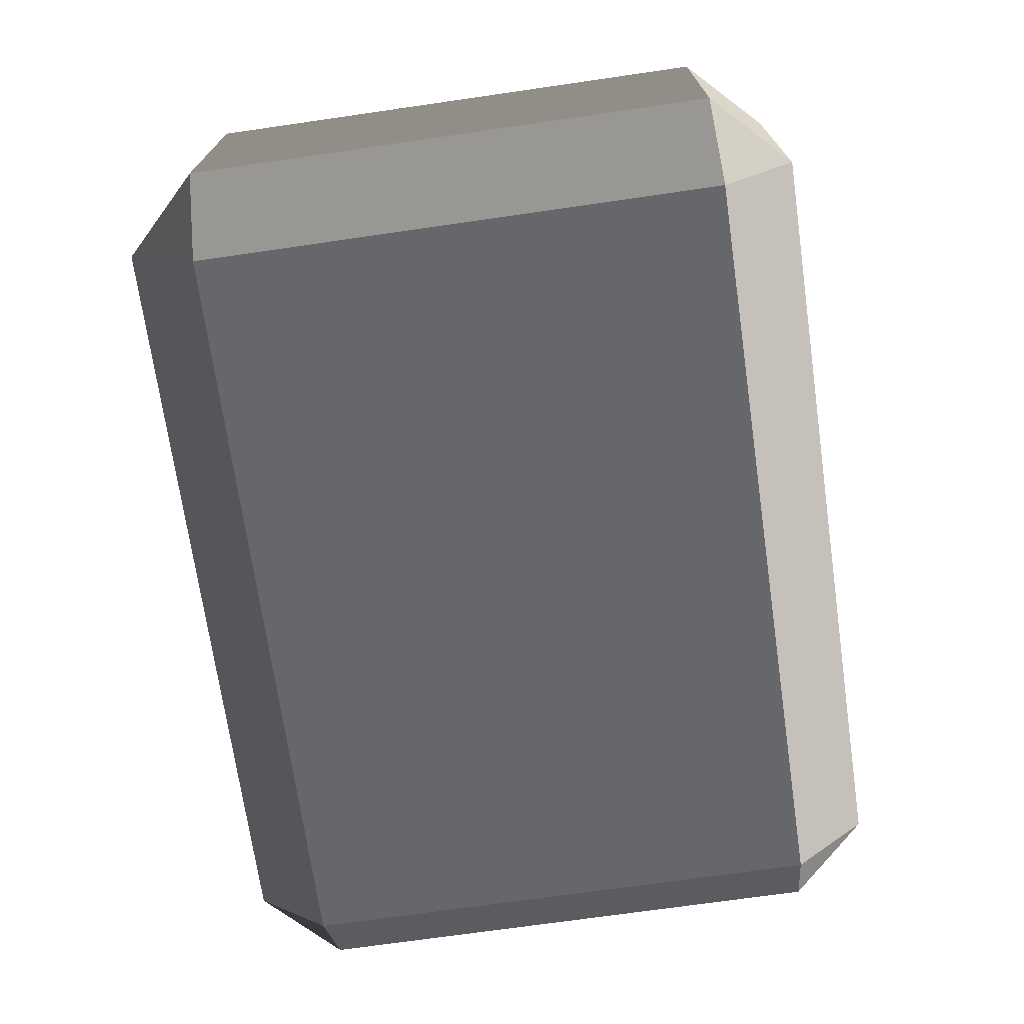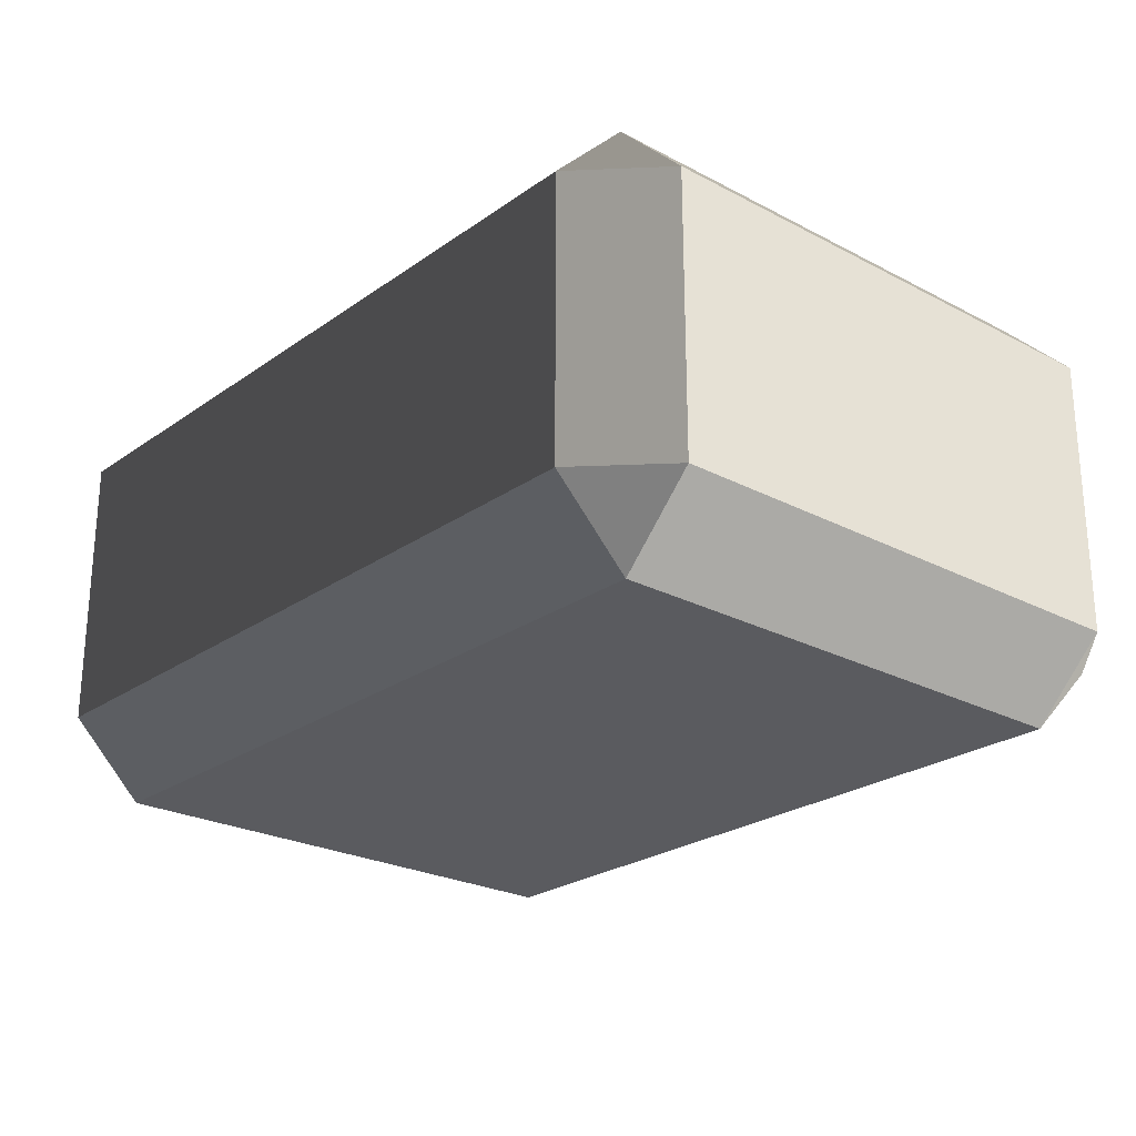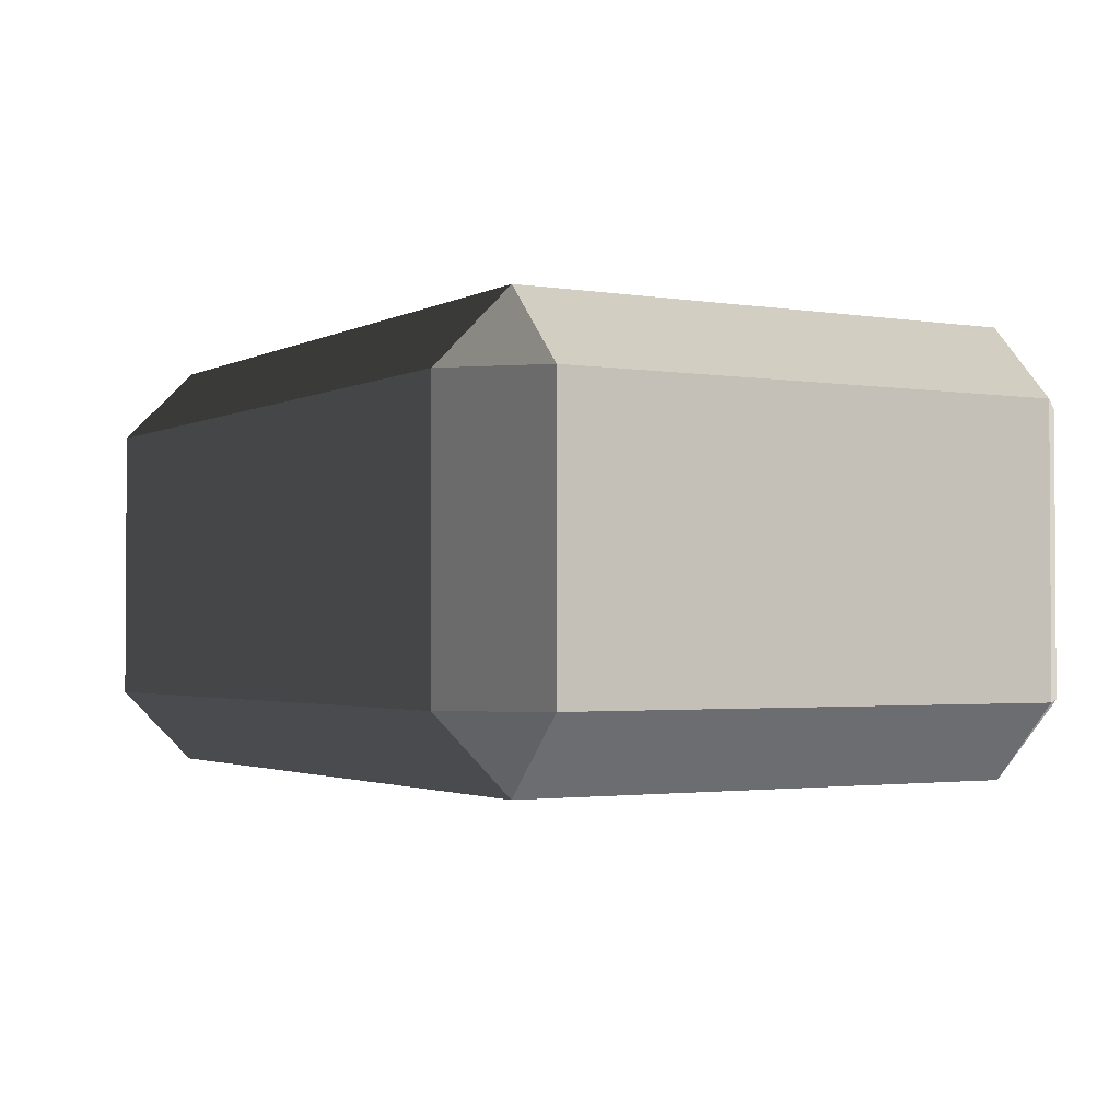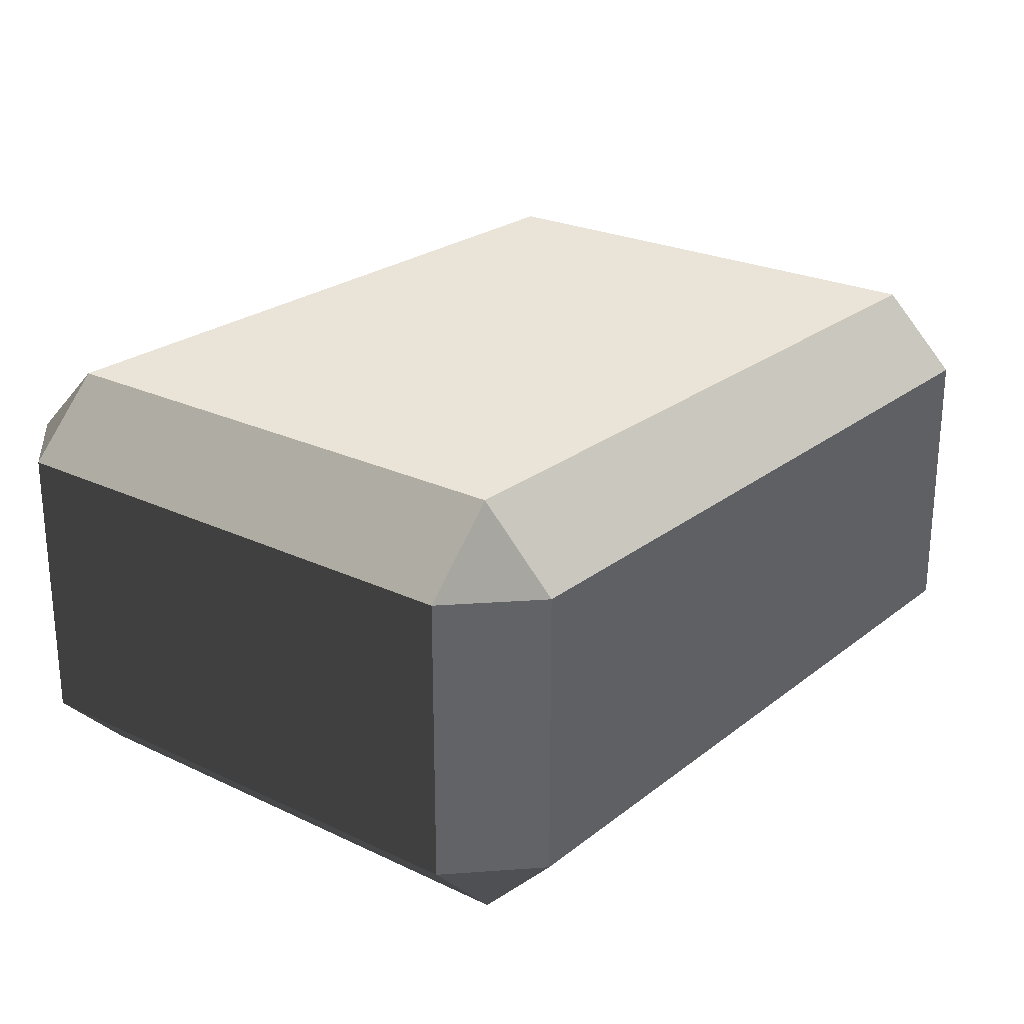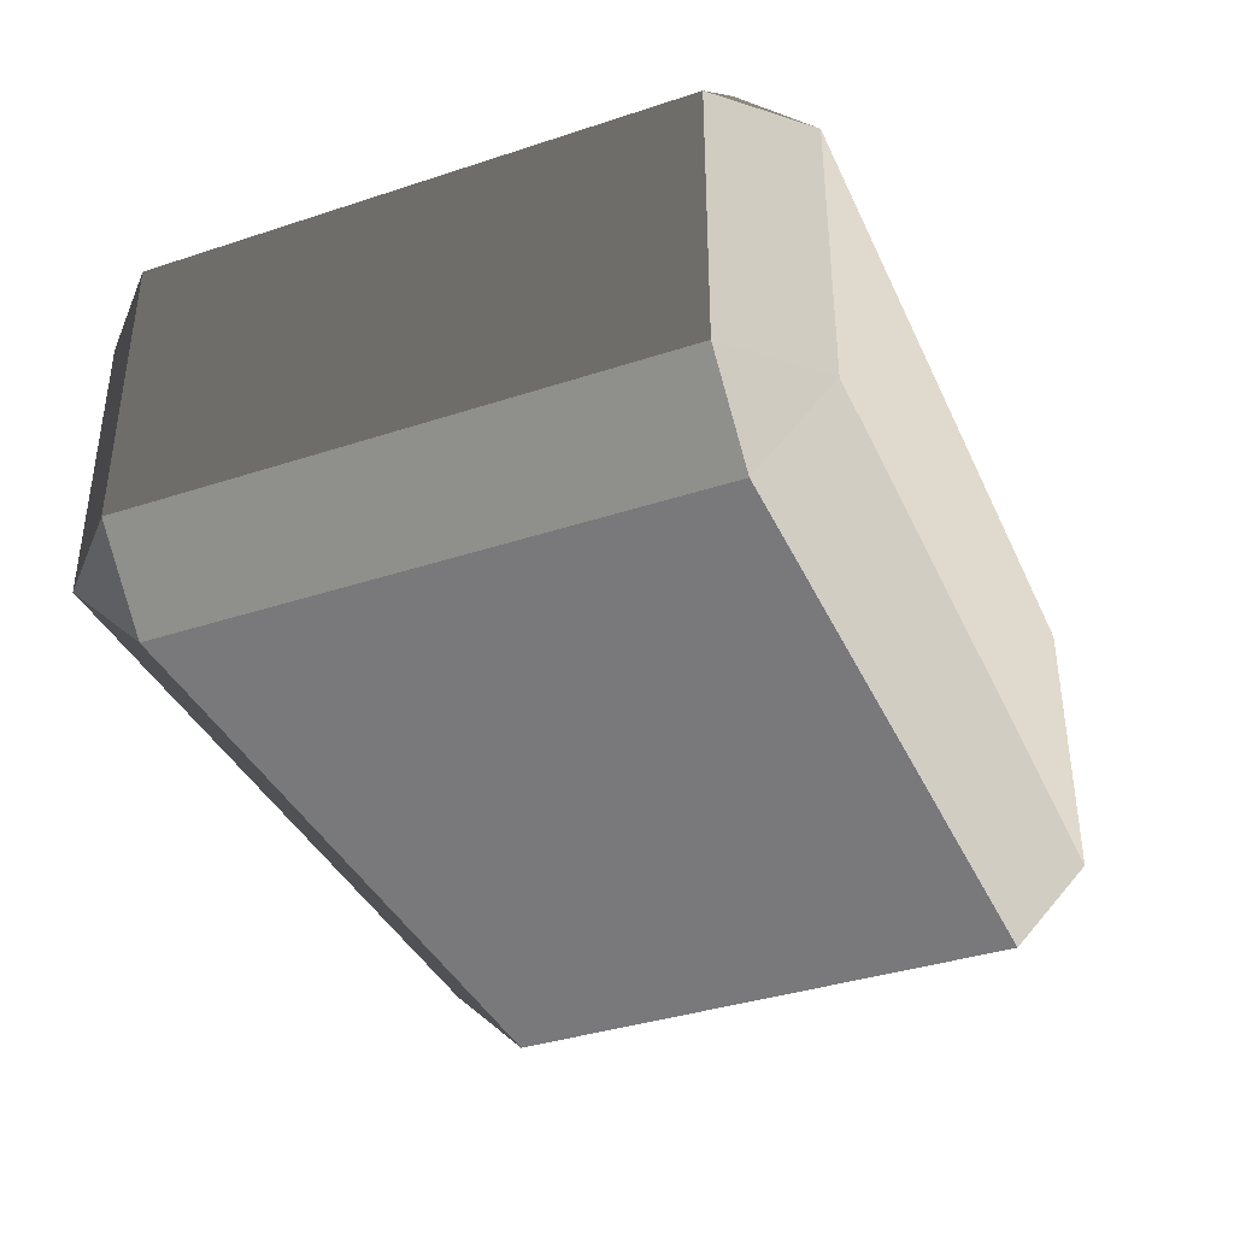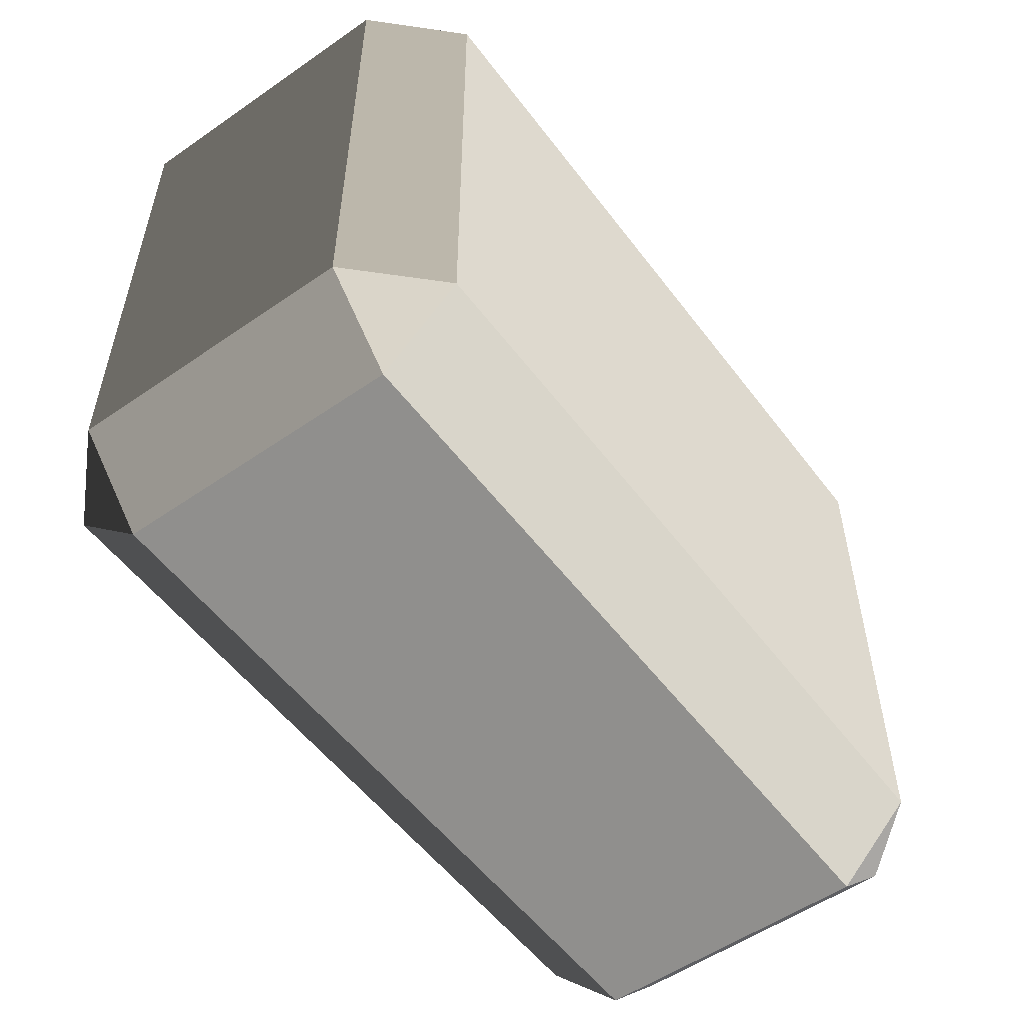
<metadata>
{"format":"obj","ext":"obj","renderer":"f3d","projection":"perspective","resolution":1024,"background":"white","views":[{"elev":-71.5,"azim":98.2,"up":"+Y"},{"elev":-24.4,"azim":-131.0,"up":"+Y"},{"elev":-2.0,"azim":-120.1,"up":"+Y"},{"elev":24.1,"azim":128.2,"up":"+Y"},{"elev":-37.9,"azim":-67.3,"up":"+Y"},{"elev":-54.4,"azim":126.3,"up":"+Z"}]}
</metadata>
<code>
v -0.4539 -0.262 0.3199
v -0.4539 -0.262 -0.3199
v -0.5452 -0.1707 -0.3199
v -0.5452 -0.1707 0.3199
v -0.4539 -0.1707 0.4112
v 0.4539 -0.1707 0.4112
v 0.4539 -0.262 0.3199
v -0.4539 -0.262 0.3199
v -0.5452 -0.1707 0.3199
v -0.5452 0.1707 0.3199
v -0.4539 0.1707 0.4112
v -0.4539 -0.1707 0.4112
v 0.5452 -0.1707 0.3199
v 0.5452 -0.1707 -0.3199
v 0.4539 -0.262 -0.3199
v 0.4539 -0.262 0.3199
v 0.4539 -0.1707 0.4112
v 0.4539 0.1707 0.4112
v 0.5452 0.1707 0.3199
v 0.5452 -0.1707 0.3199
v -0.5452 0.1707 0.3199
v -0.5452 0.1707 -0.3199
v -0.4539 0.262 -0.3199
v -0.4539 0.262 0.3199
v -0.4539 0.262 0.3199
v 0.4539 0.262 0.3199
v 0.4539 0.1707 0.4112
v -0.4539 0.1707 0.4112
v 0.4539 0.262 0.3199
v 0.4539 0.262 -0.3199
v 0.5452 0.1707 -0.3199
v 0.5452 0.1707 0.3199
v -0.5452 0.1707 -0.3199
v -0.5452 -0.1707 -0.3199
v -0.4539 -0.1707 -0.4112
v -0.4539 0.1707 -0.4112
v -0.4539 0.1707 -0.4112
v 0.4539 0.1707 -0.4112
v 0.4539 0.262 -0.3199
v -0.4539 0.262 -0.3199
v 0.4539 0.1707 -0.4112
v 0.4539 -0.1707 -0.4112
v 0.5452 -0.1707 -0.3199
v 0.5452 0.1707 -0.3199
v -0.4539 -0.262 -0.3199
v 0.4539 -0.262 -0.3199
v 0.4539 -0.1707 -0.4112
v -0.4539 -0.1707 -0.4112
v -0.4539 -0.1707 0.4112
v -0.4539 0.1707 0.4112
v 0.4539 0.1707 0.4112
v 0.4539 -0.1707 0.4112
v -0.4539 0.262 0.3199
v -0.4539 0.262 -0.3199
v 0.4539 0.262 -0.3199
v 0.4539 0.262 0.3199
v -0.4539 0.1707 -0.4112
v -0.4539 -0.1707 -0.4112
v 0.4539 -0.1707 -0.4112
v 0.4539 0.1707 -0.4112
v -0.4539 -0.262 -0.3199
v -0.4539 -0.262 0.3199
v 0.4539 -0.262 0.3199
v 0.4539 -0.262 -0.3199
v 0.5452 -0.1707 0.3199
v 0.5452 0.1707 0.3199
v 0.5452 0.1707 -0.3199
v 0.5452 -0.1707 -0.3199
v -0.5452 -0.1707 -0.3199
v -0.5452 0.1707 -0.3199
v -0.5452 0.1707 0.3199
v -0.5452 -0.1707 0.3199
v -0.4539 -0.262 0.3199
v -0.5452 -0.1707 0.3199
v -0.4539 -0.1707 0.4112
v 0.5452 -0.1707 0.3199
v 0.4539 -0.262 0.3199
v 0.4539 -0.1707 0.4112
v -0.5452 0.1707 0.3199
v -0.4539 0.262 0.3199
v -0.4539 0.1707 0.4112
v 0.4539 0.262 0.3199
v 0.5452 0.1707 0.3199
v 0.4539 0.1707 0.4112
v -0.5452 0.1707 -0.3199
v -0.4539 0.1707 -0.4112
v -0.4539 0.262 -0.3199
v 0.4539 0.1707 -0.4112
v 0.5452 0.1707 -0.3199
v 0.4539 0.262 -0.3199
v -0.5452 -0.1707 -0.3199
v -0.4539 -0.262 -0.3199
v -0.4539 -0.1707 -0.4112
v 0.4539 -0.262 -0.3199
v 0.5452 -0.1707 -0.3199
v 0.4539 -0.1707 -0.4112
g Desert_Rock_05_612_154
f 1 3 2
f 1 4 3
f 5 7 6
f 5 8 7
f 9 11 10
f 9 12 11
f 13 15 14
f 13 16 15
f 17 19 18
f 17 20 19
f 21 23 22
f 21 24 23
f 25 27 26
f 25 28 27
f 29 31 30
f 29 32 31
f 33 35 34
f 33 36 35
f 37 39 38
f 37 40 39
f 41 43 42
f 41 44 43
f 45 47 46
f 45 48 47
f 49 51 50
f 49 52 51
f 53 55 54
f 53 56 55
f 57 59 58
f 57 60 59
f 61 63 62
f 61 64 63
f 65 67 66
f 65 68 67
f 69 71 70
f 69 72 71
f 73 75 74
f 76 78 77
f 79 81 80
f 82 84 83
f 85 87 86
f 88 90 89
f 91 93 92
f 94 96 95

</code>
